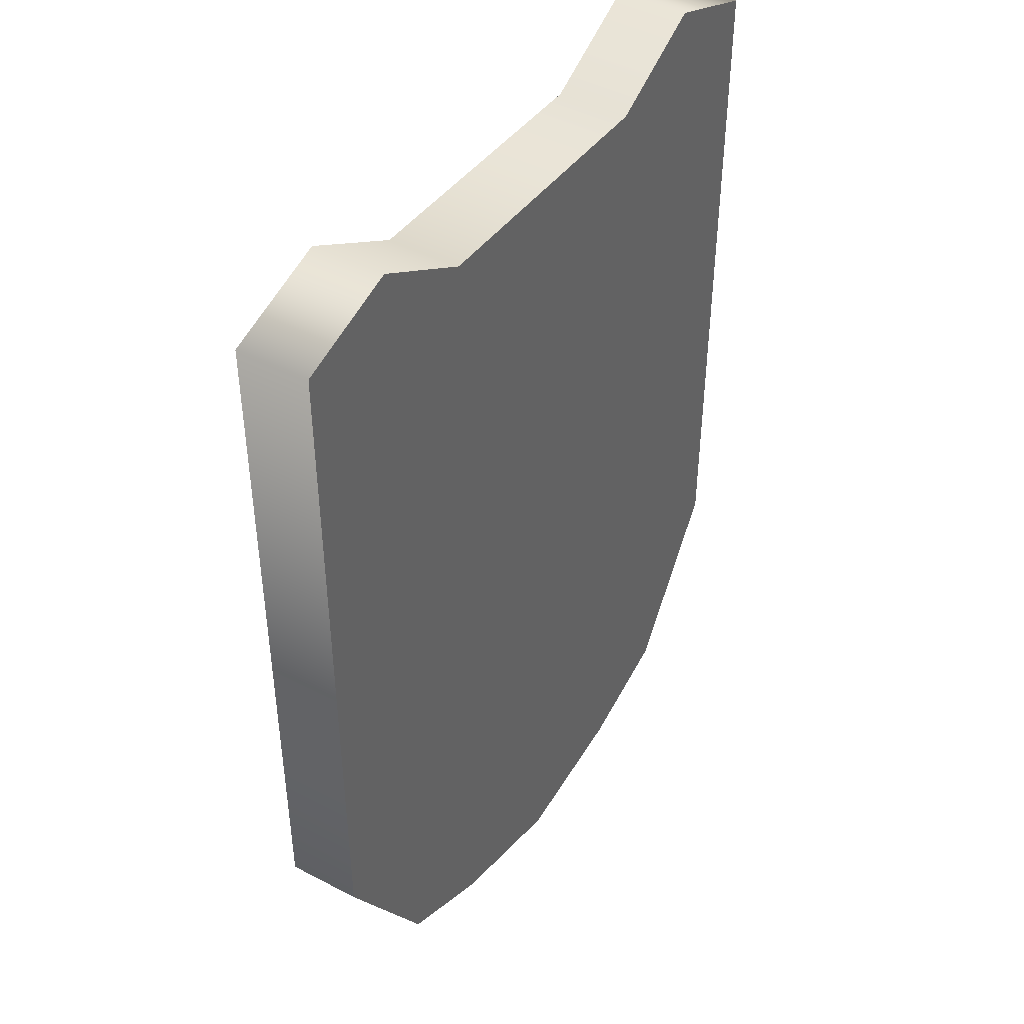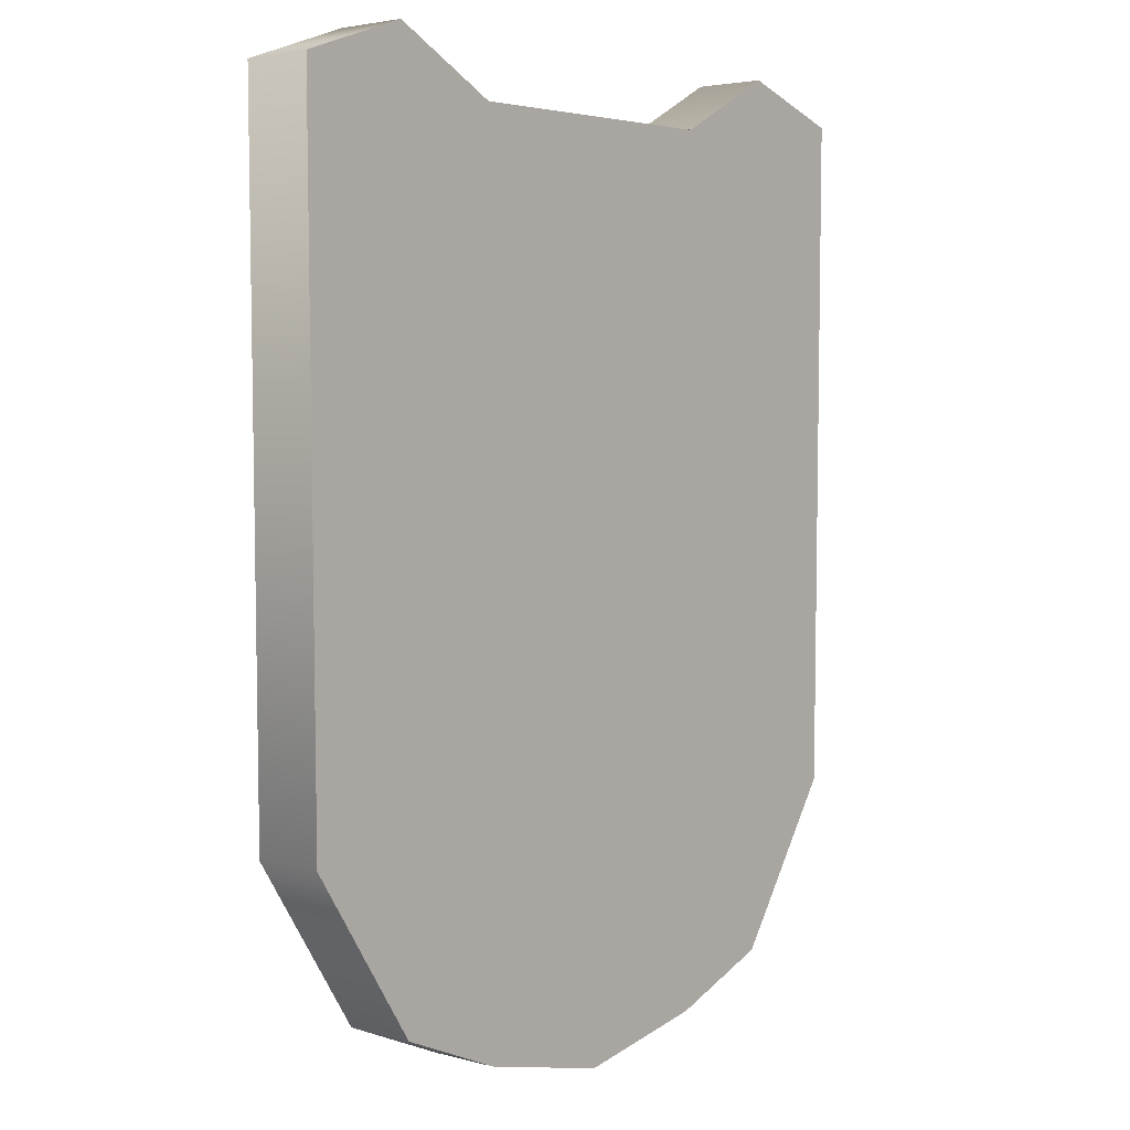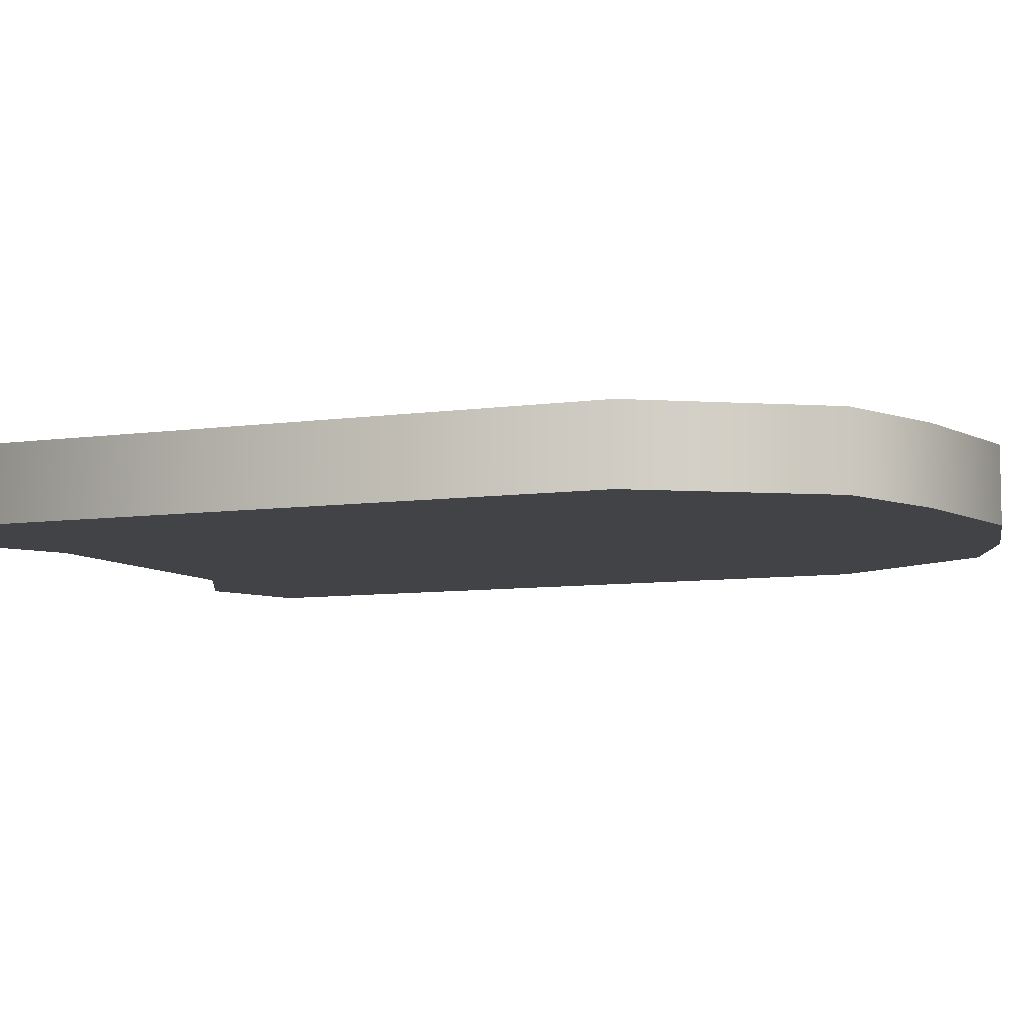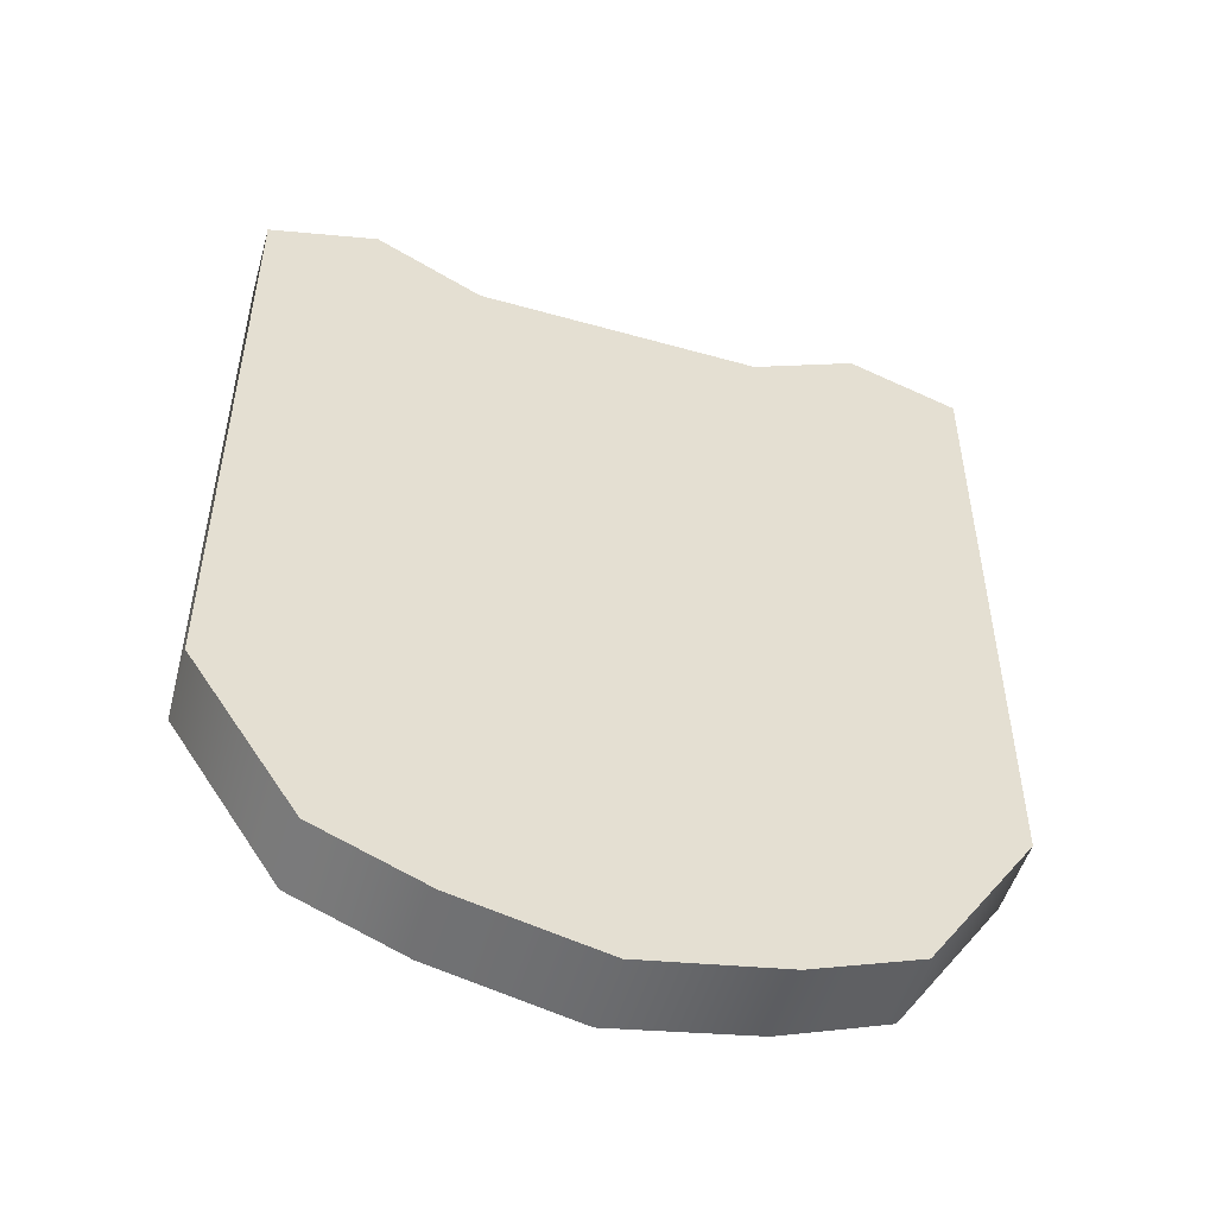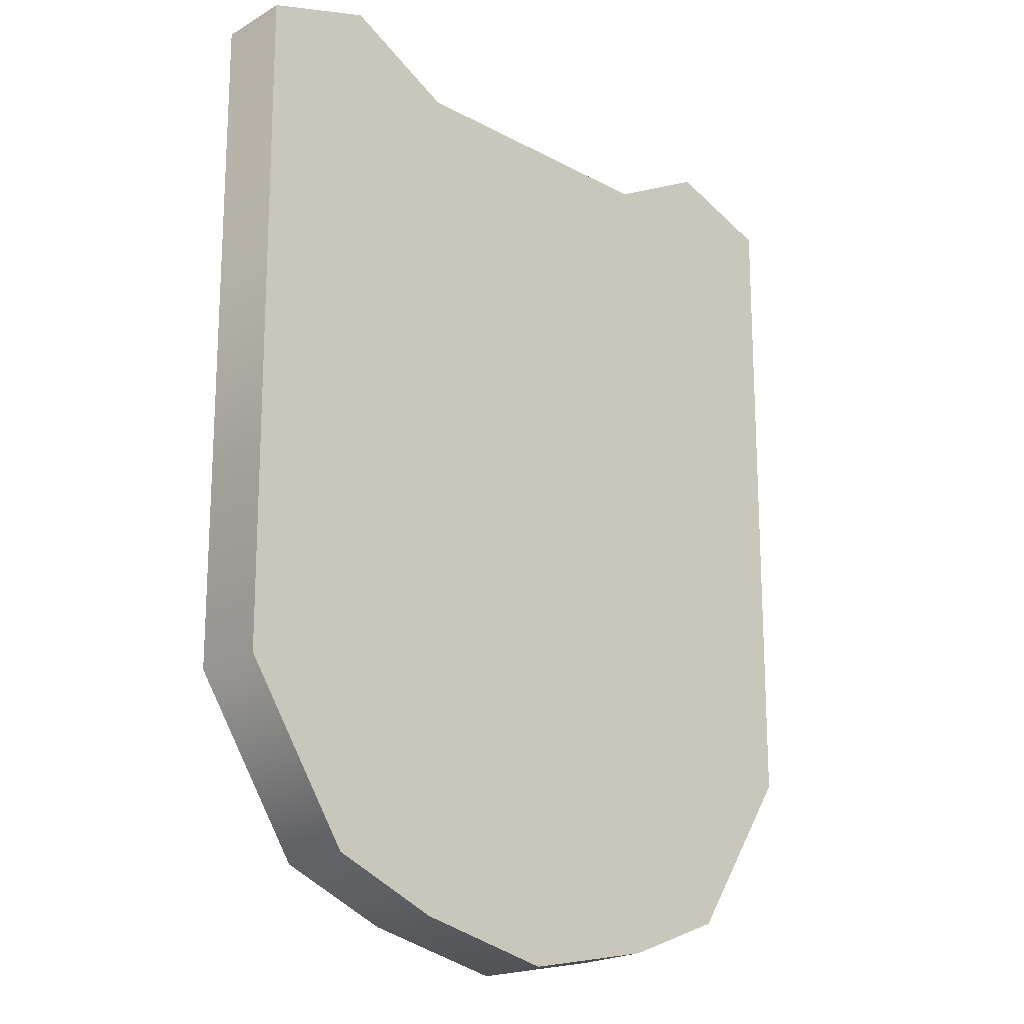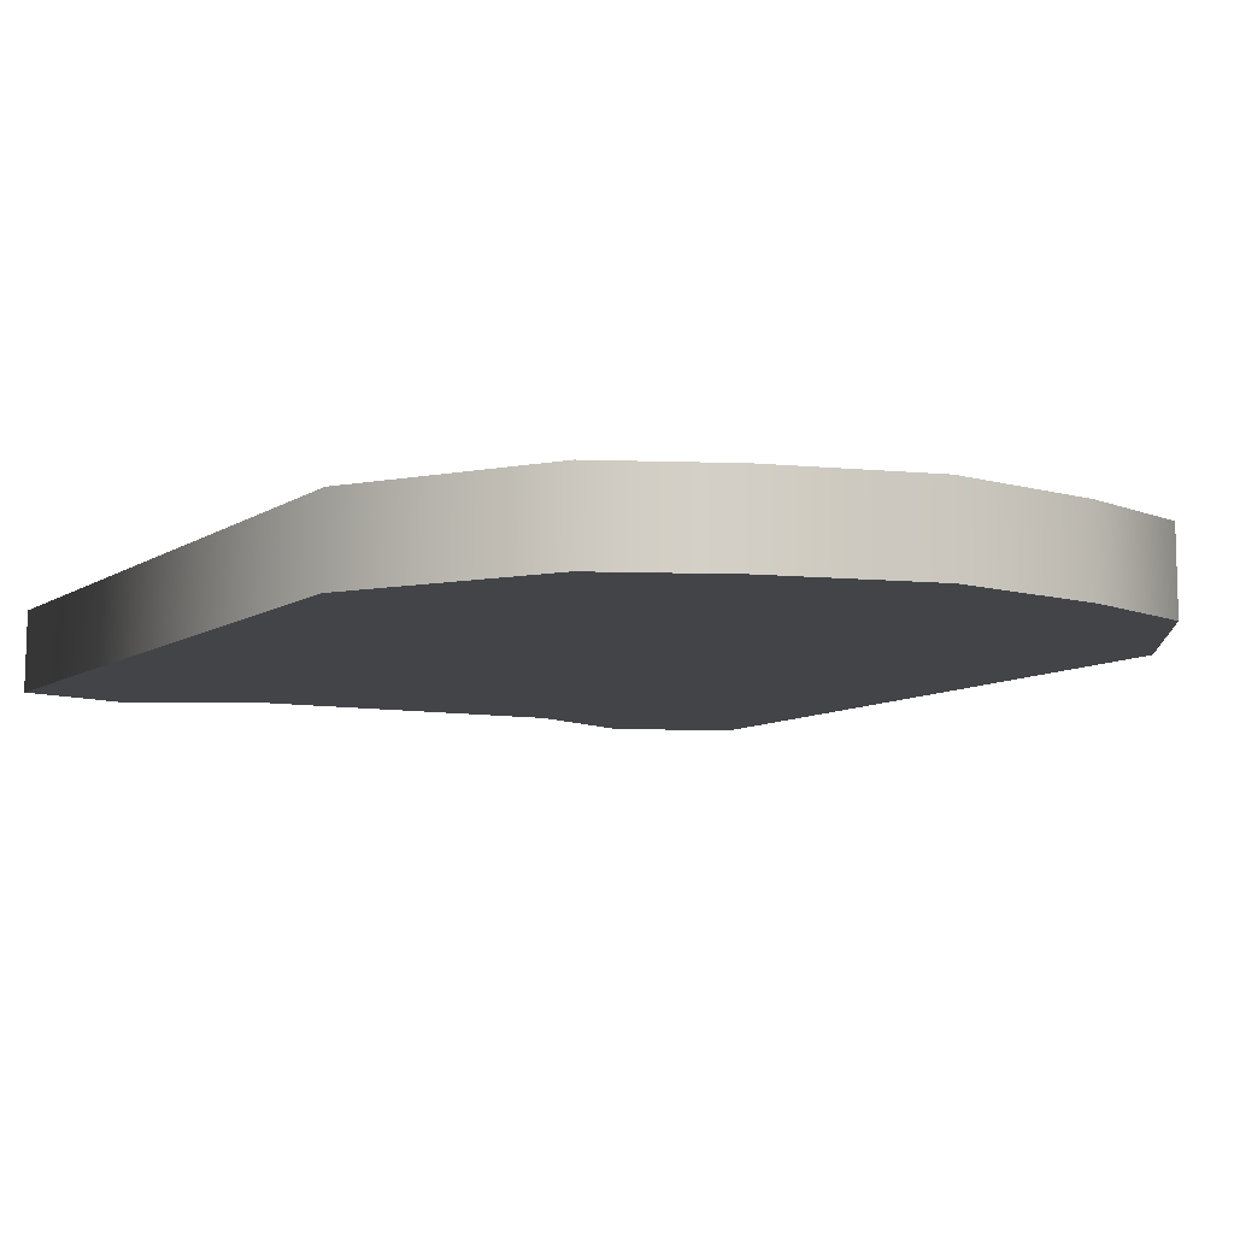
<metadata>
{"format":"obj","ext":"obj","renderer":"f3d","projection":"perspective","resolution":1024,"background":"white","views":[{"elev":42.5,"azim":-57.2,"up":"+Y"},{"elev":3.4,"azim":131.5,"up":"+Y"},{"elev":-7.5,"azim":-67.0,"up":"+Z"},{"elev":-53.6,"azim":163.3,"up":"+Y"},{"elev":-21.4,"azim":-43.3,"up":"+Y"},{"elev":-8.0,"azim":-28.0,"up":"+Z"}]}
</metadata>
<code>
g StripedBoogieBoard
v -0.1908 -0.7003 0.05529
v 0 -0.7411 0.05529
v 0 0.4799 0.05529
v -0.1953 0.4799 0.05529
v -0.3366 -0.6408 0.05529
v -0.3433 0.5602 0.05529
v -0.4913 0.5083 0.05529
v -0.4897 0.5083 0.1554
v -0.4808 -0.4168 0.1554
v -0.4823 -0.4168 0.05529
v -0.19 -0.7003 0.1554
v 0 0.4799 0.1554
v 0 -0.7411 0.1554
v -0.1945 0.4799 0.1554
v -0.3354 -0.6407 0.1554
v -0.3421 0.5602 0.1554
v -0.1908 -0.7003 0.05529
v 0 -0.7411 0.1554
v 0 -0.7411 0.05529
v -0.19 -0.7003 0.1554
v -0.3366 -0.6408 0.05529
v -0.3354 -0.6407 0.1554
v -0.3433 0.5602 0.05529
v -0.3421 0.5602 0.1554
v -0.4897 0.5083 0.1554
v -0.4913 0.5083 0.05529
v -0.4823 -0.4168 0.05529
v -0.3366 -0.6408 0.05529
v -0.3433 0.5602 0.05529
v -0.4913 0.5083 0.05529
v -0.4808 -0.4168 0.1554
v -0.4897 0.5083 0.1554
v -0.3421 0.5602 0.1554
v -0.3354 -0.6407 0.1554
v -0.4823 -0.4168 0.05529
v -0.4808 -0.4168 0.1554
v -0.3354 -0.6407 0.1554
v -0.3366 -0.6408 0.05529
v -0.1953 0.4799 0.05529
v -0.3421 0.5602 0.1554
v -0.3433 0.5602 0.05529
v -0.1945 0.4799 0.1554
v 0 0.4799 0.05529
v 0 0.4799 0.1554
v 0.1945 0.4799 0.1554
v 0.1953 0.4799 0.05529
v 0.3421 0.5602 0.1554
v 0.3433 0.5602 0.05529
v 0.1908 -0.7003 0.05529
v 0 0.4799 0.05529
v 0 -0.7411 0.05529
v 0.1953 0.4799 0.05529
v 0.3366 -0.6408 0.05529
v 0.3433 0.5602 0.05529
v 0.4913 0.5083 0.05529
v 0.4823 -0.4168 0.05529
v 0.4808 -0.4168 0.1554
v 0.4897 0.5083 0.1554
v 0.19 -0.7003 0.1554
v 0 -0.7411 0.1554
v 0 0.4799 0.1554
v 0.1945 0.4799 0.1554
v 0.3354 -0.6407 0.1554
v 0.3421 0.5602 0.1554
v 0.1908 -0.7003 0.05529
v 0 -0.7411 0.05529
v 0 -0.7411 0.1554
v 0.19 -0.7003 0.1554
v 0.3366 -0.6408 0.05529
v 0.3354 -0.6407 0.1554
v 0.3433 0.5602 0.05529
v 0.4913 0.5083 0.05529
v 0.4897 0.5083 0.1554
v 0.3421 0.5602 0.1554
v 0.4823 -0.4168 0.05529
v 0.4913 0.5083 0.05529
v 0.3433 0.5602 0.05529
v 0.3366 -0.6408 0.05529
v 0.4808 -0.4168 0.1554
v 0.3354 -0.6407 0.1554
v 0.3421 0.5602 0.1554
v 0.4897 0.5083 0.1554
v 0.4823 -0.4168 0.05529
v 0.3366 -0.6408 0.05529
v 0.3354 -0.6407 0.1554
v 0.4808 -0.4168 0.1554
g StripedBoogieBoard_0
f 3 2 1
f 4 3 1
f 4 1 5
f 6 4 5
f 9 8 7
f 10 9 7
f 13 12 11
f 12 14 11
f 11 14 15
f 14 16 15
f 19 18 17
f 18 20 17
f 17 20 21
f 20 22 21
f 25 24 23
f 26 25 23
f 29 28 27
f 30 29 27
f 33 32 31
f 34 33 31
f 37 36 35
f 38 37 35
f 41 40 39
f 40 42 39
f 39 42 43
f 42 44 43
f 44 45 43
f 45 46 43
f 45 47 46
f 47 48 46
f 51 50 49
f 50 52 49
f 49 52 53
f 52 54 53
f 57 56 55
f 58 57 55
f 61 60 59
f 62 61 59
f 62 59 63
f 64 62 63
f 67 66 65
f 68 67 65
f 68 65 69
f 70 68 69
f 73 72 71
f 74 73 71
f 77 76 75
f 78 77 75
f 81 80 79
f 82 81 79
f 85 84 83
f 86 85 83

</code>
